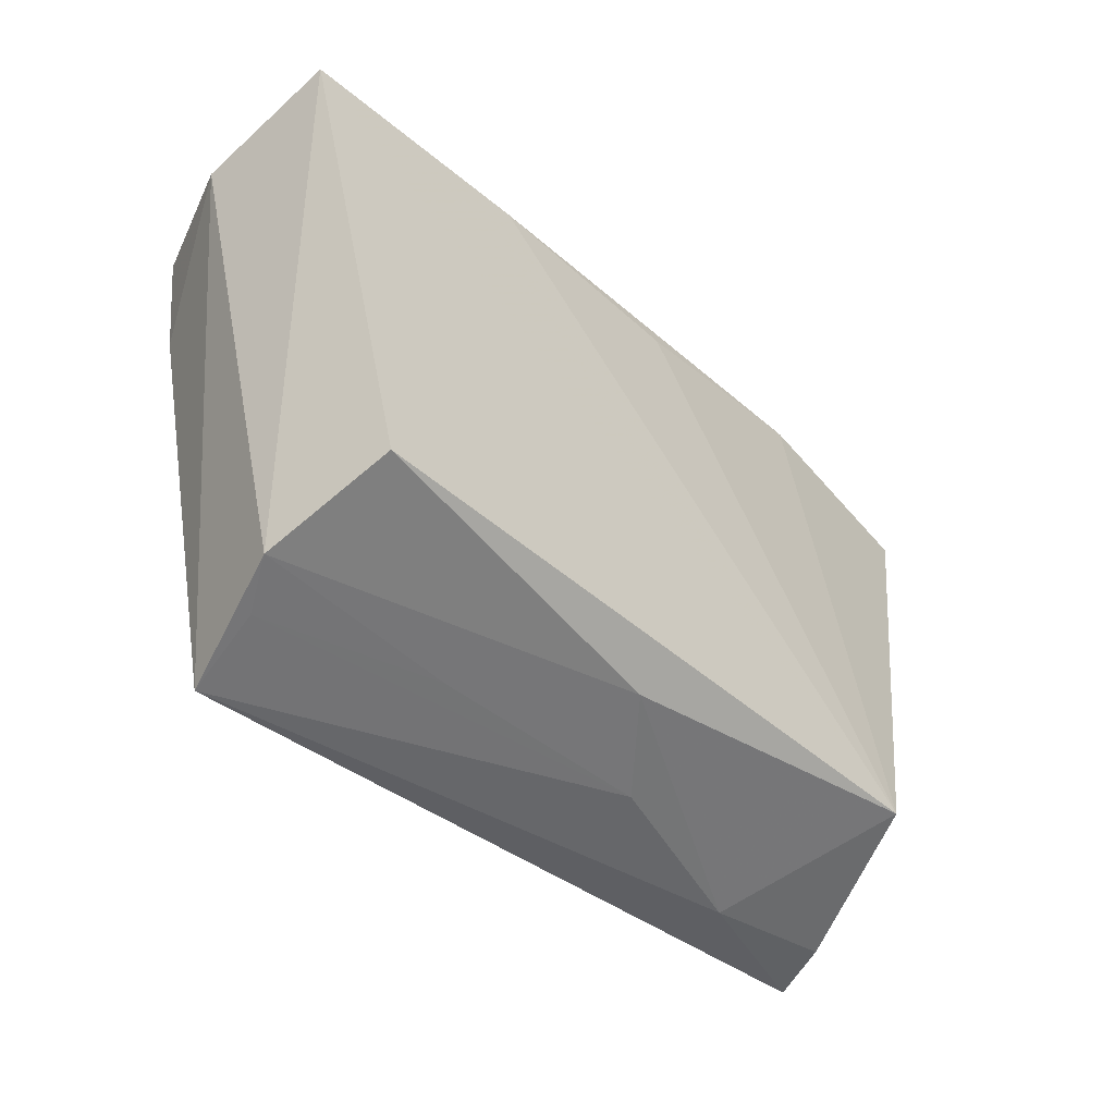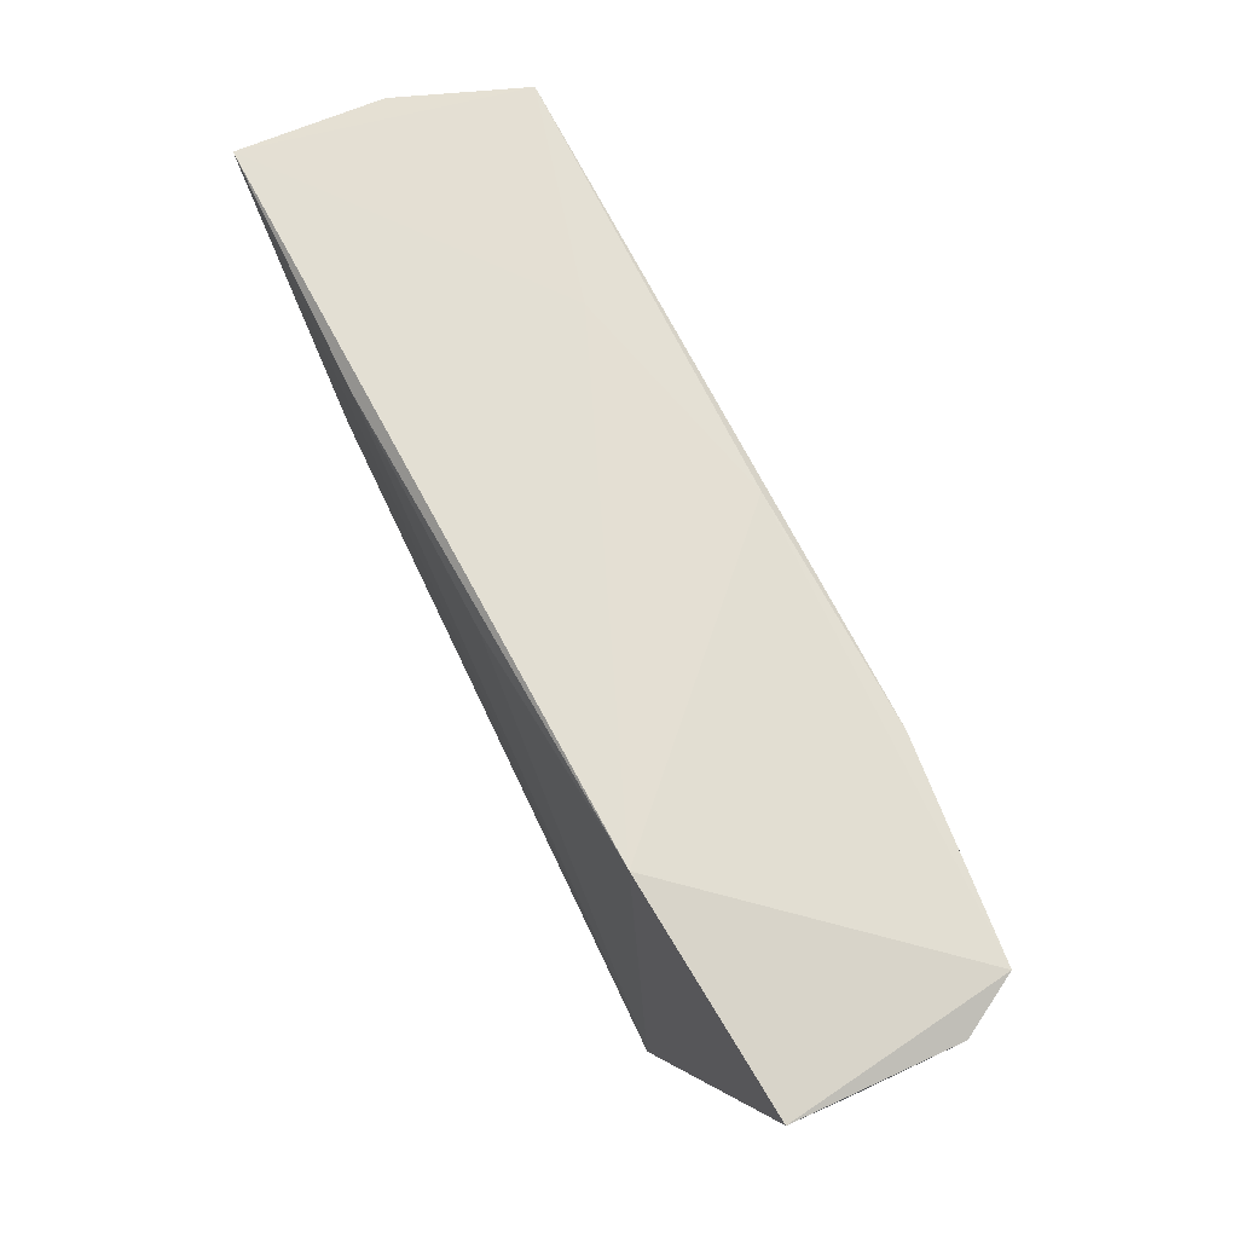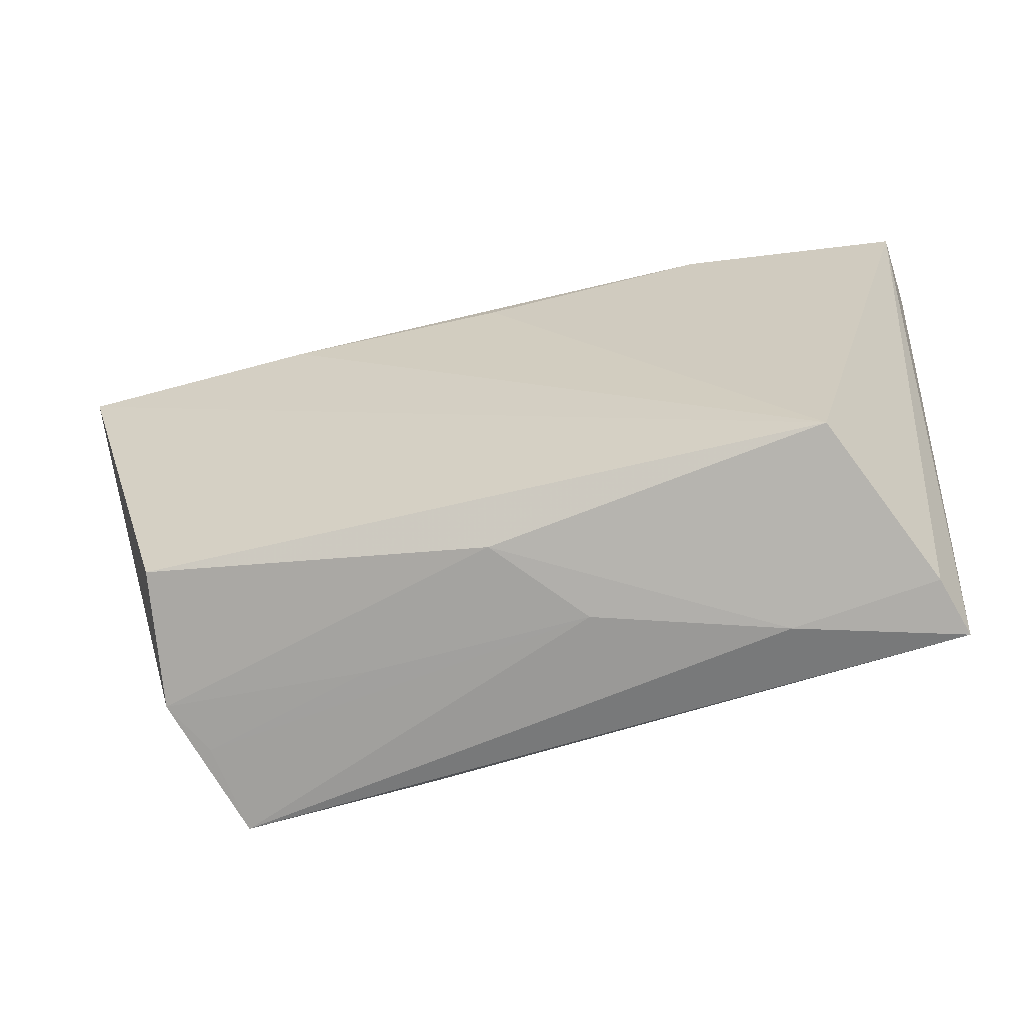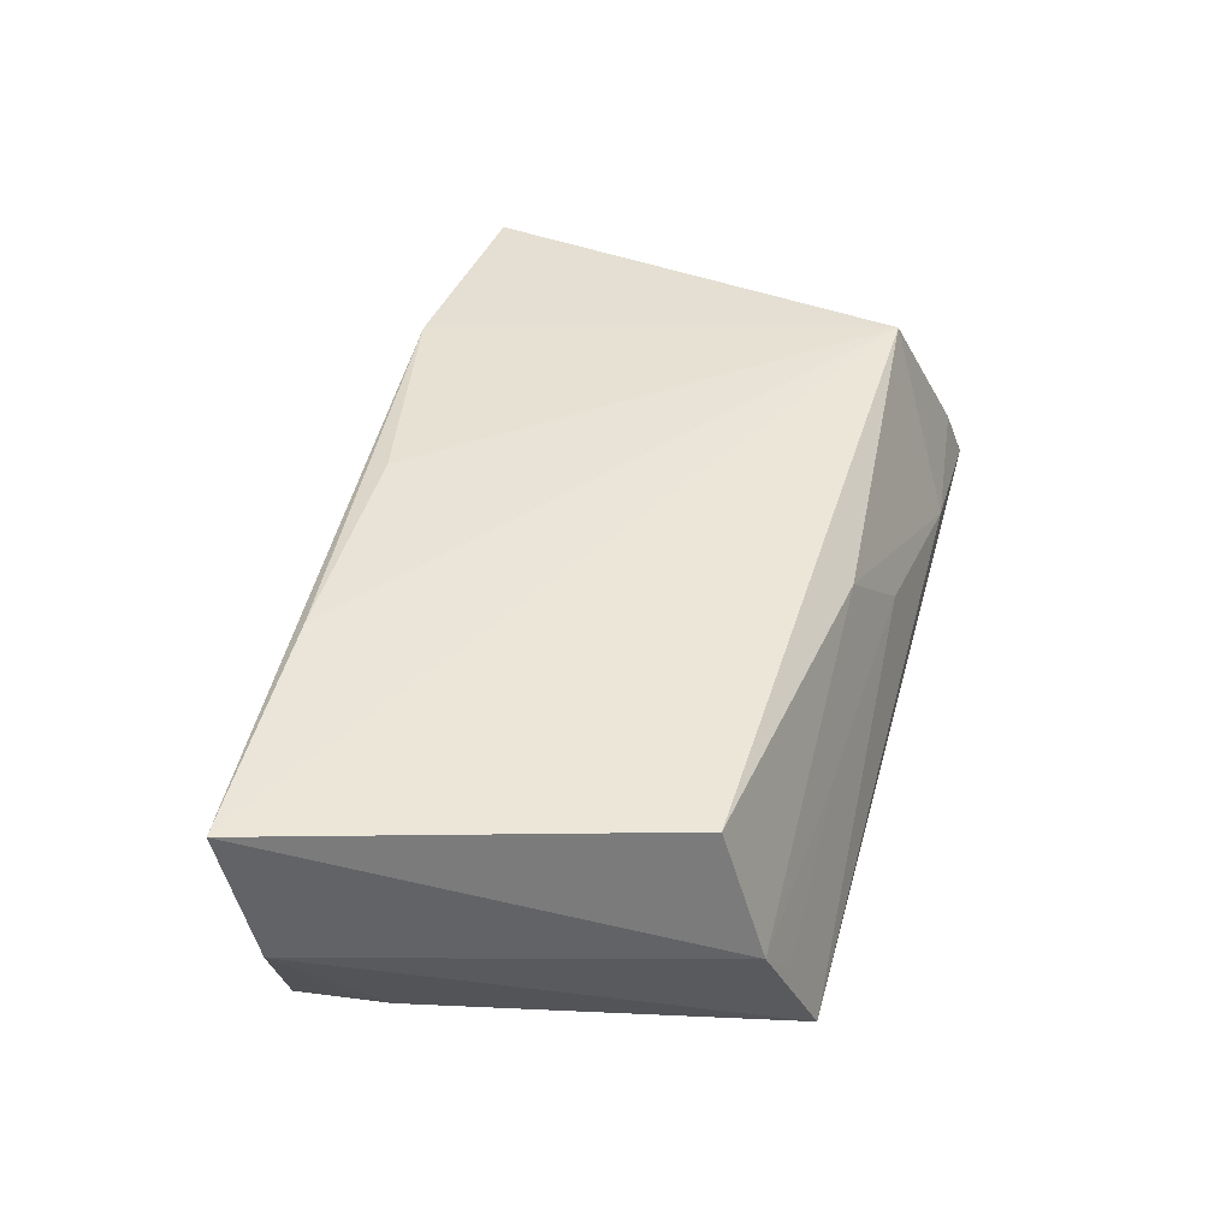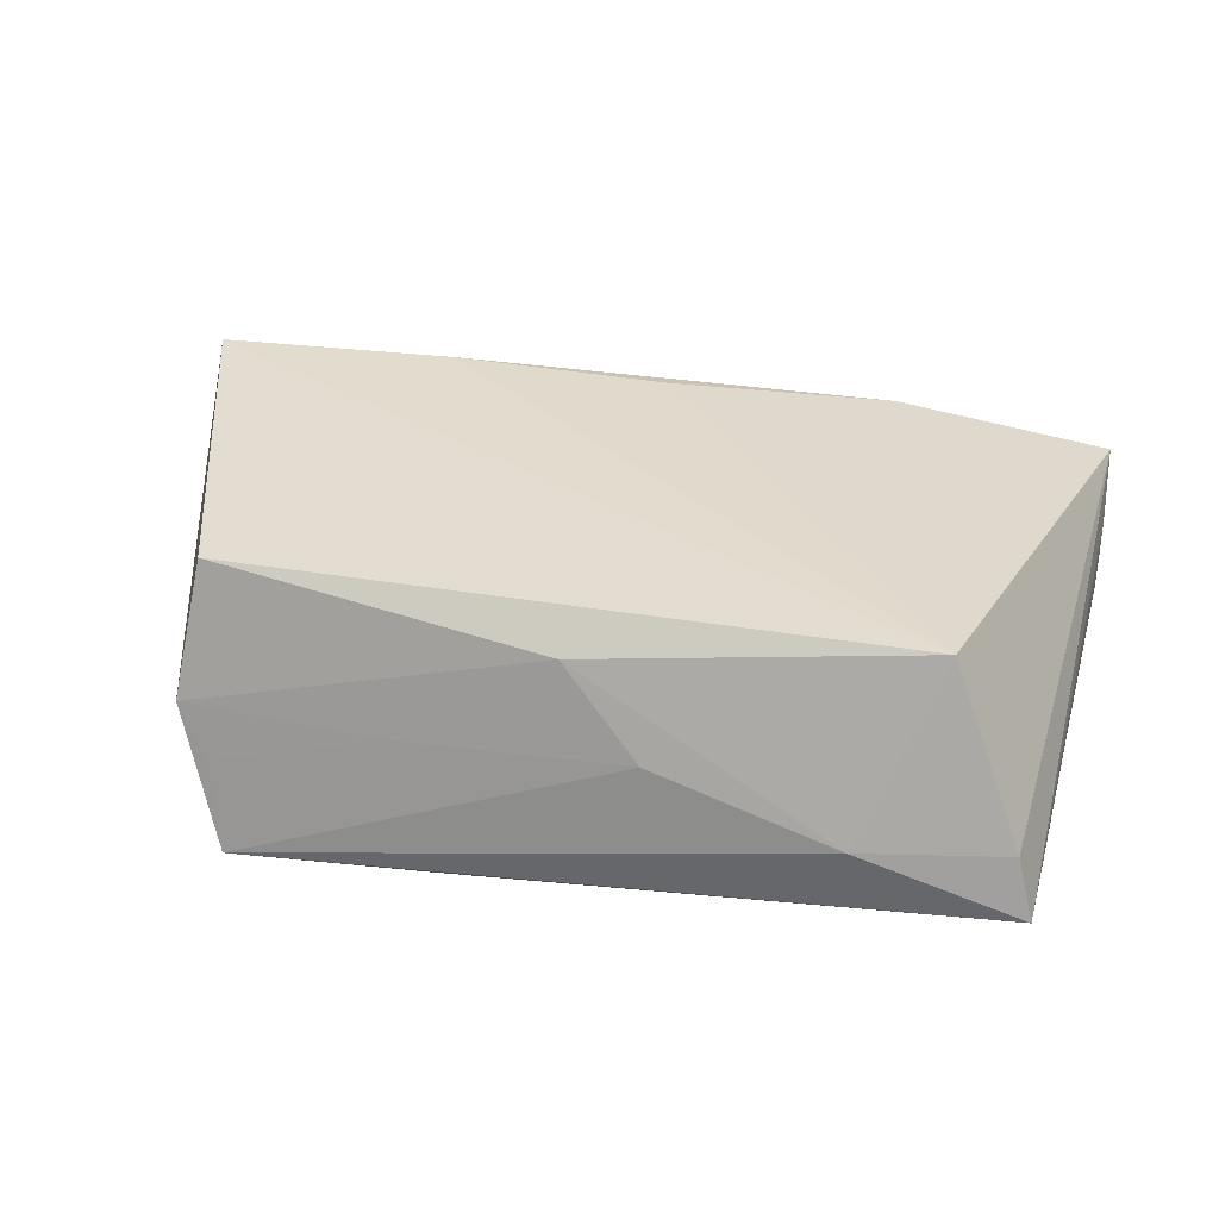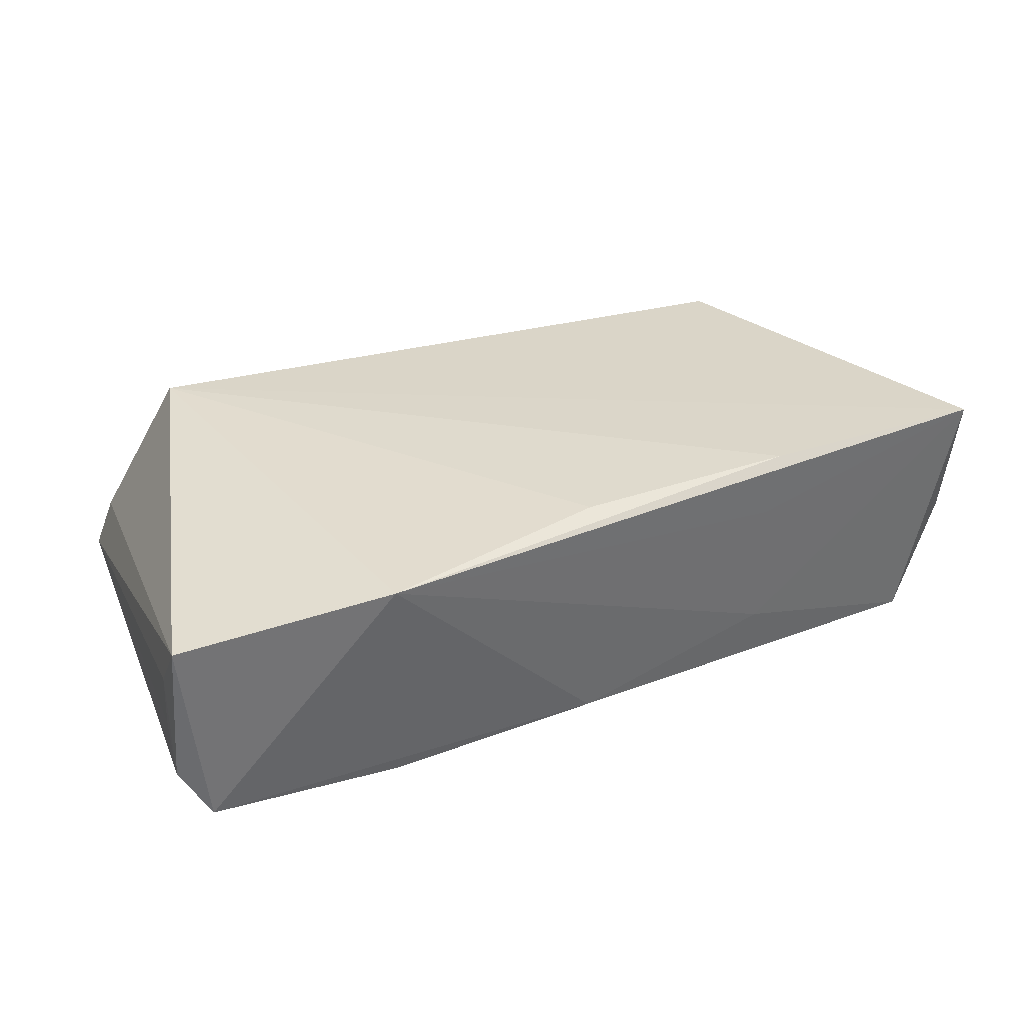
<metadata>
{"format":"obj","ext":"obj","renderer":"f3d","projection":"perspective","resolution":1024,"background":"white","views":[{"elev":-41.8,"azim":-46.8,"up":"+Y"},{"elev":75.6,"azim":63.9,"up":"+Y"},{"elev":-58.8,"azim":14.7,"up":"+Y"},{"elev":45.1,"azim":-74.3,"up":"+Z"},{"elev":34.6,"azim":12.0,"up":"+Z"},{"elev":30.1,"azim":156.3,"up":"+Z"}]}
</metadata>
<code>
v -0.04099 -0.03005 -0.005817
v 0.03903 -0.02433 0.01655
v 0.05416 0.02815 -0.007786
v 0.0539 0.02519 0.004025
v 0.02615 0.02703 -0.0164
v 0.02734 0.0325 0.01332
v 0.05371 0.03067 0.01072
v -0.02574 0.02702 0.009009
v 0.007973 -0.03105 0.002132
v -0.04476 -0.028 0.0003184
v -0.0003626 0.02704 0.01564
v -0.001125 0.02608 -0.01499
v -0.01939 -0.02975 0.0002974
v -0.02764 0.02641 0.01655
v -0.001499 -0.02733 0.01202
v -0.03919 -0.03316 -0.01628
v 0.0478 -0.03097 -0.003069
v -0.02389 0.02358 -0.01528
v -0.04925 0.01139 -0.01626
v 0.04987 -0.03293 -0.01007
v 0.05036 0.02889 -0.01426
v -0.05779 0.02072 -0.0003027
v -0.01527 -0.03216 -0.01562
v -0.05166 0.02167 -0.01466
v 0.02464 -0.01509 -0.0144
v 0.05401 0.02517 -0.002387
v -0.02659 0.02491 -0.008273
v -0.05709 0.02493 0.01655
v -0.04259 -0.0224 0.01594
v 0.03024 -0.03316 -0.003876
f 10 28 22
f 22 28 24
f 7 21 6
f 6 2 7
f 28 10 29
f 29 2 28
f 16 10 22
f 2 6 11
f 28 6 8
f 12 6 21
f 30 16 20
f 15 29 10
f 2 29 15
f 30 2 15
f 28 2 14
f 2 11 14
f 14 6 28
f 14 11 6
f 27 12 24
f 6 12 27
f 27 8 6
f 27 24 28
f 28 8 27
f 22 24 19
f 19 16 22
f 17 2 30
f 30 20 17
f 7 2 17
f 17 20 7
f 21 20 25
f 3 21 7
f 3 20 21
f 10 16 1
f 9 16 30
f 30 15 9
f 9 1 16
f 5 19 24
f 5 12 21
f 16 19 5
f 21 25 5
f 23 20 16
f 23 25 20
f 16 5 23
f 23 5 25
f 7 20 4
f 4 3 7
f 10 1 13
f 1 9 13
f 13 15 10
f 13 9 15
f 24 12 18
f 18 5 24
f 12 5 18
f 20 3 26
f 26 4 20
f 3 4 26

</code>
